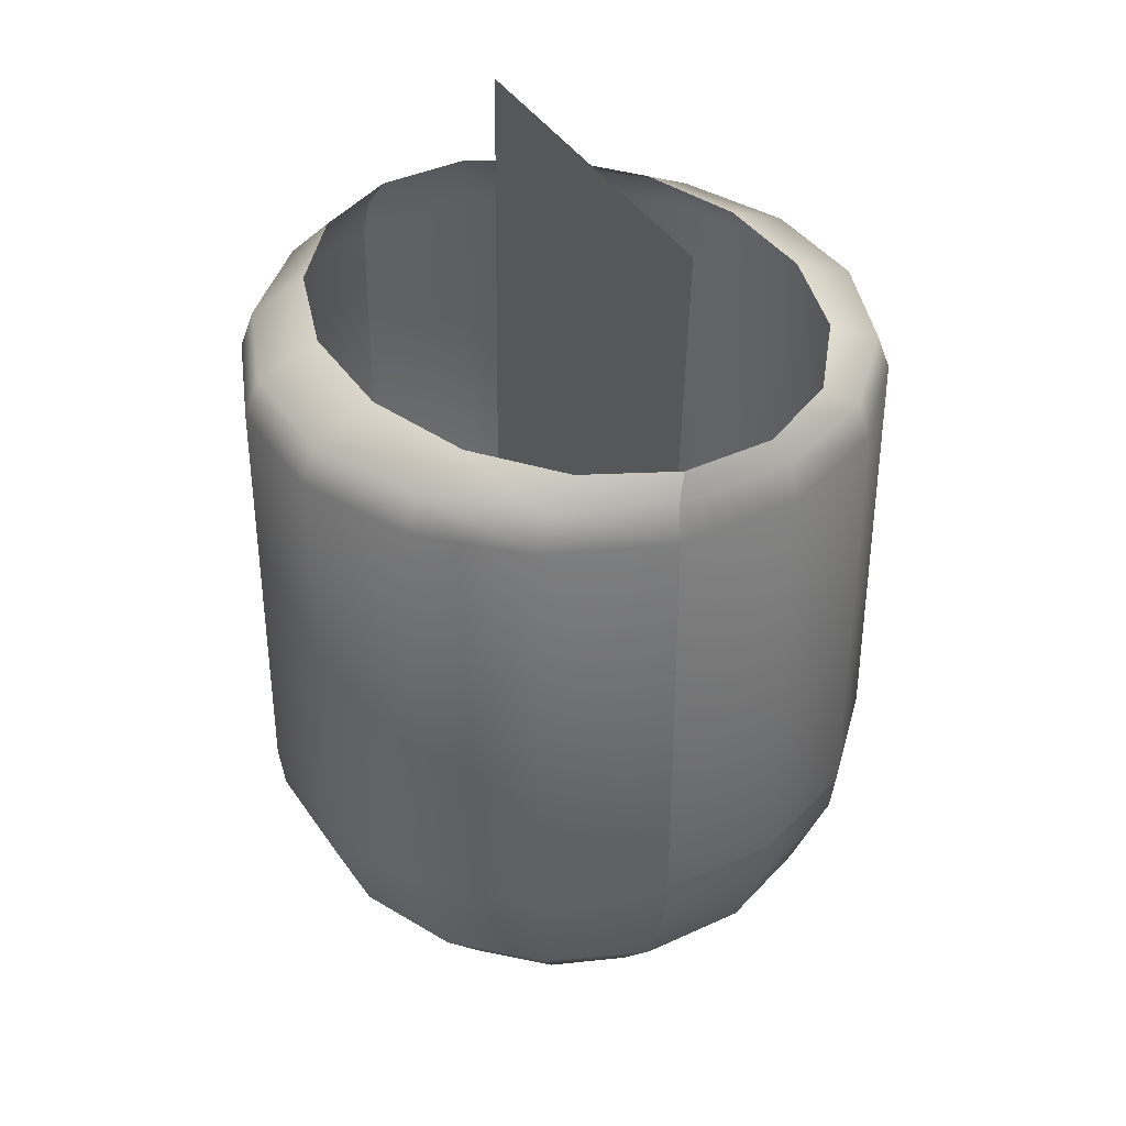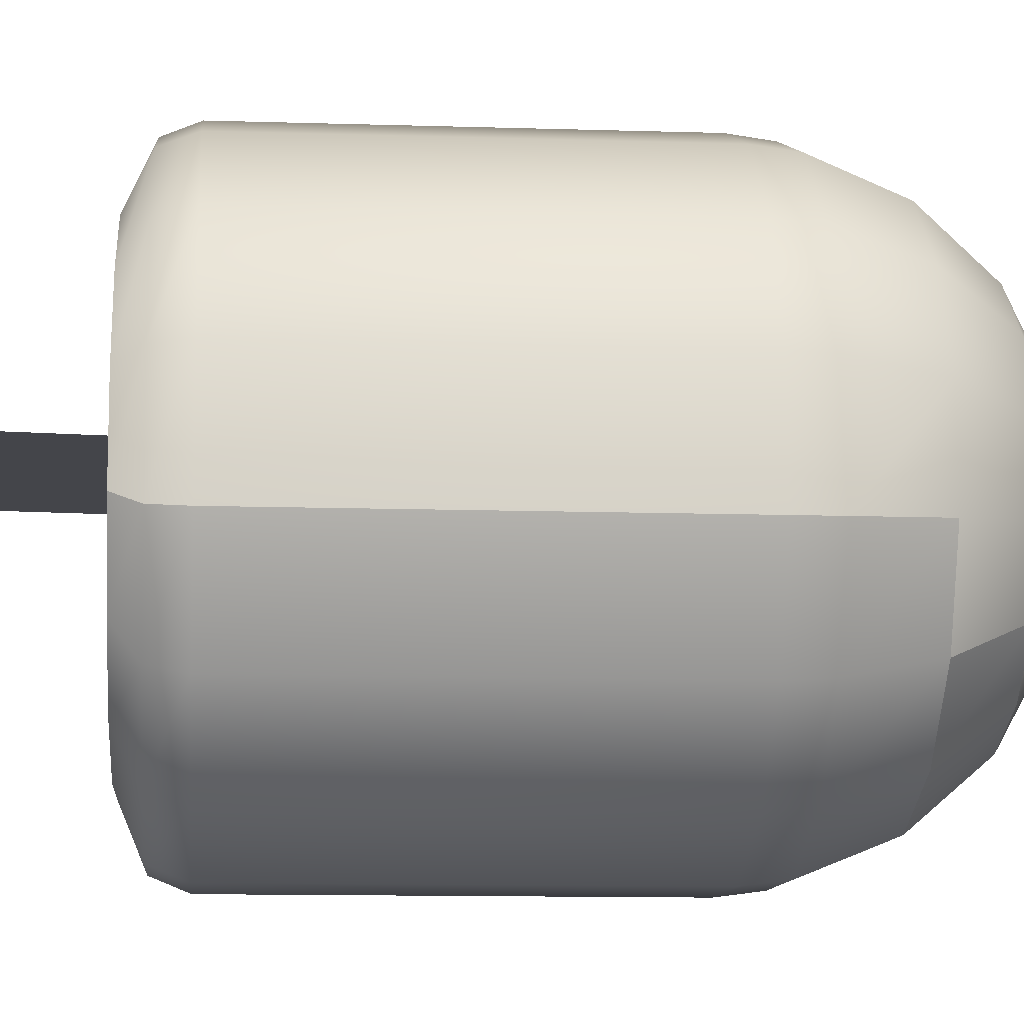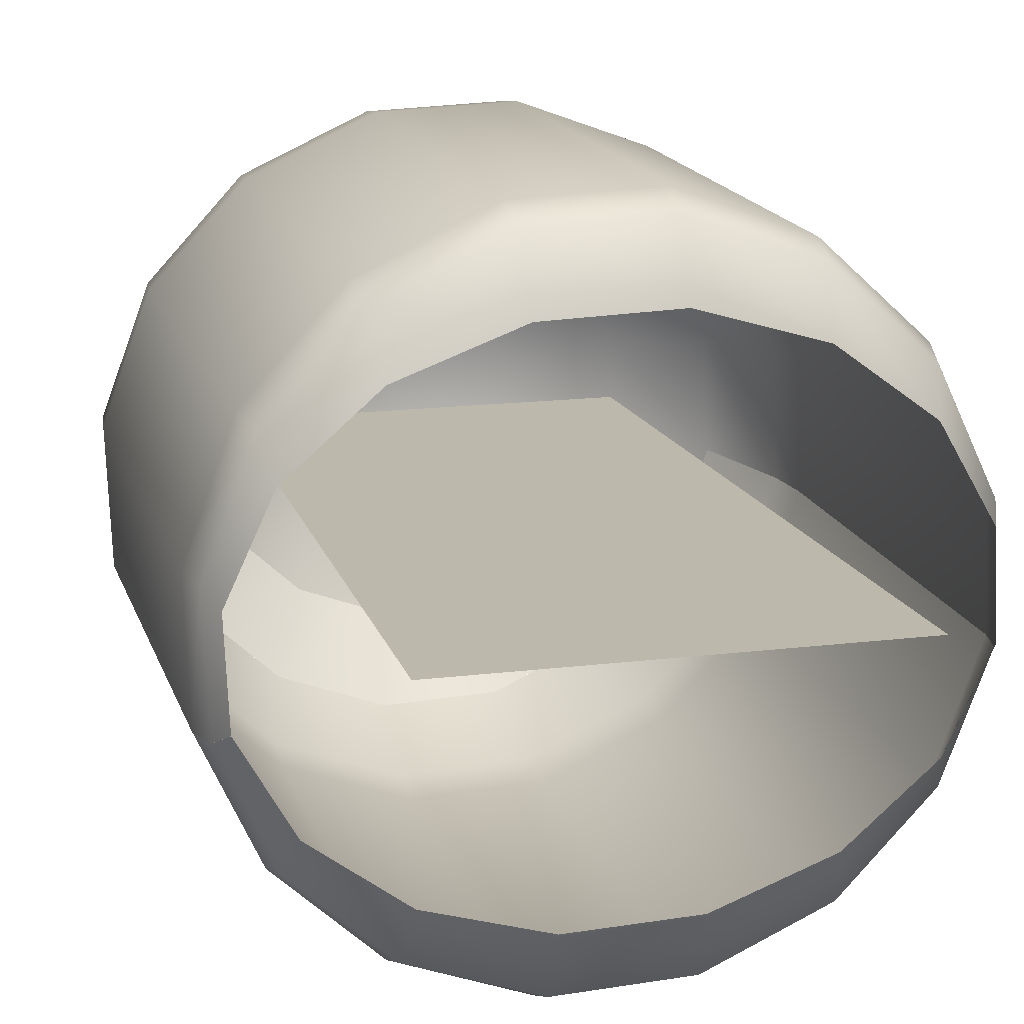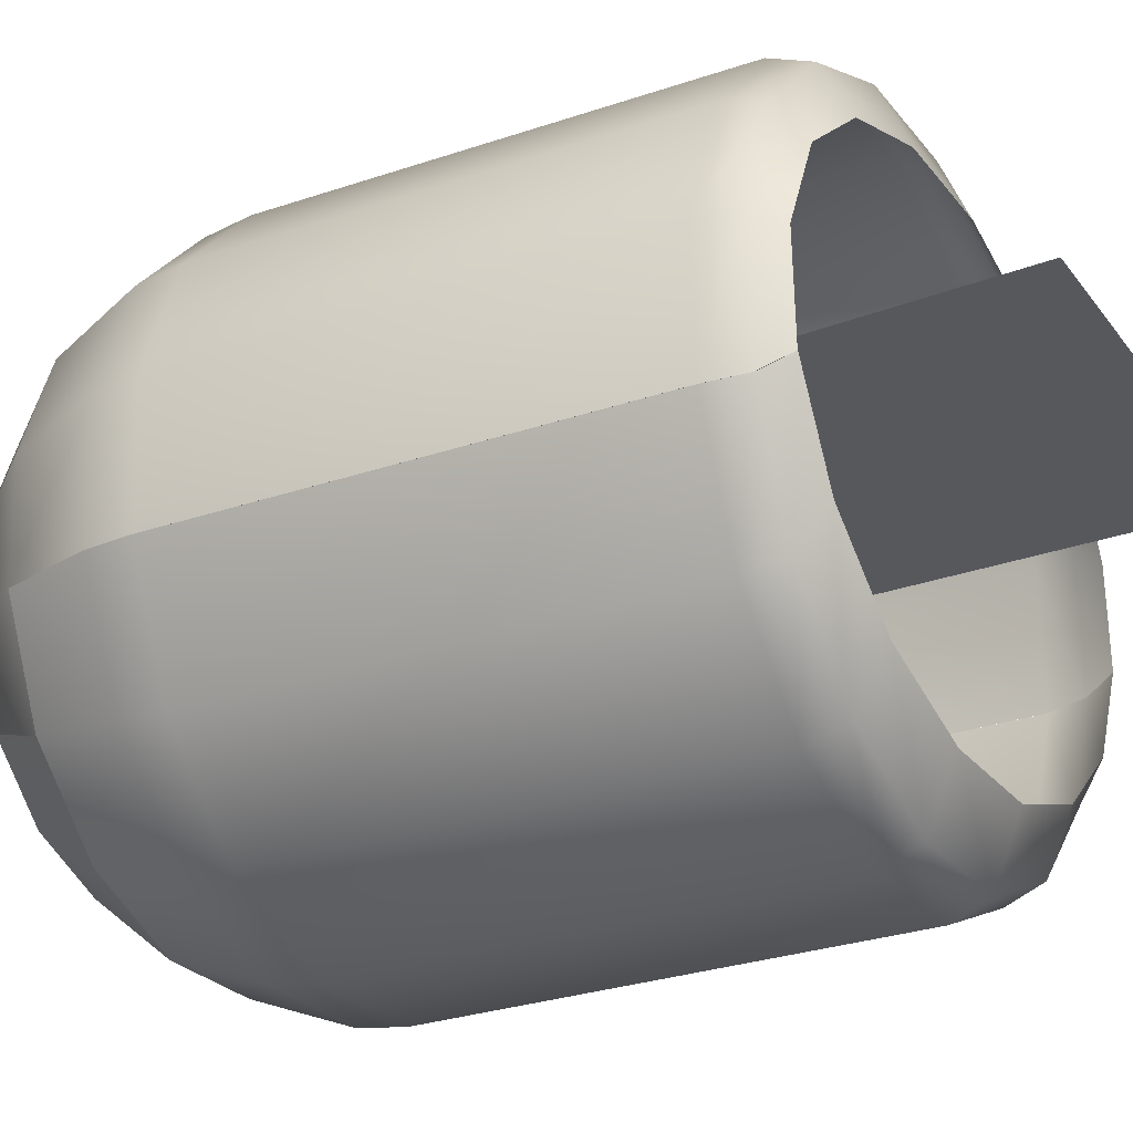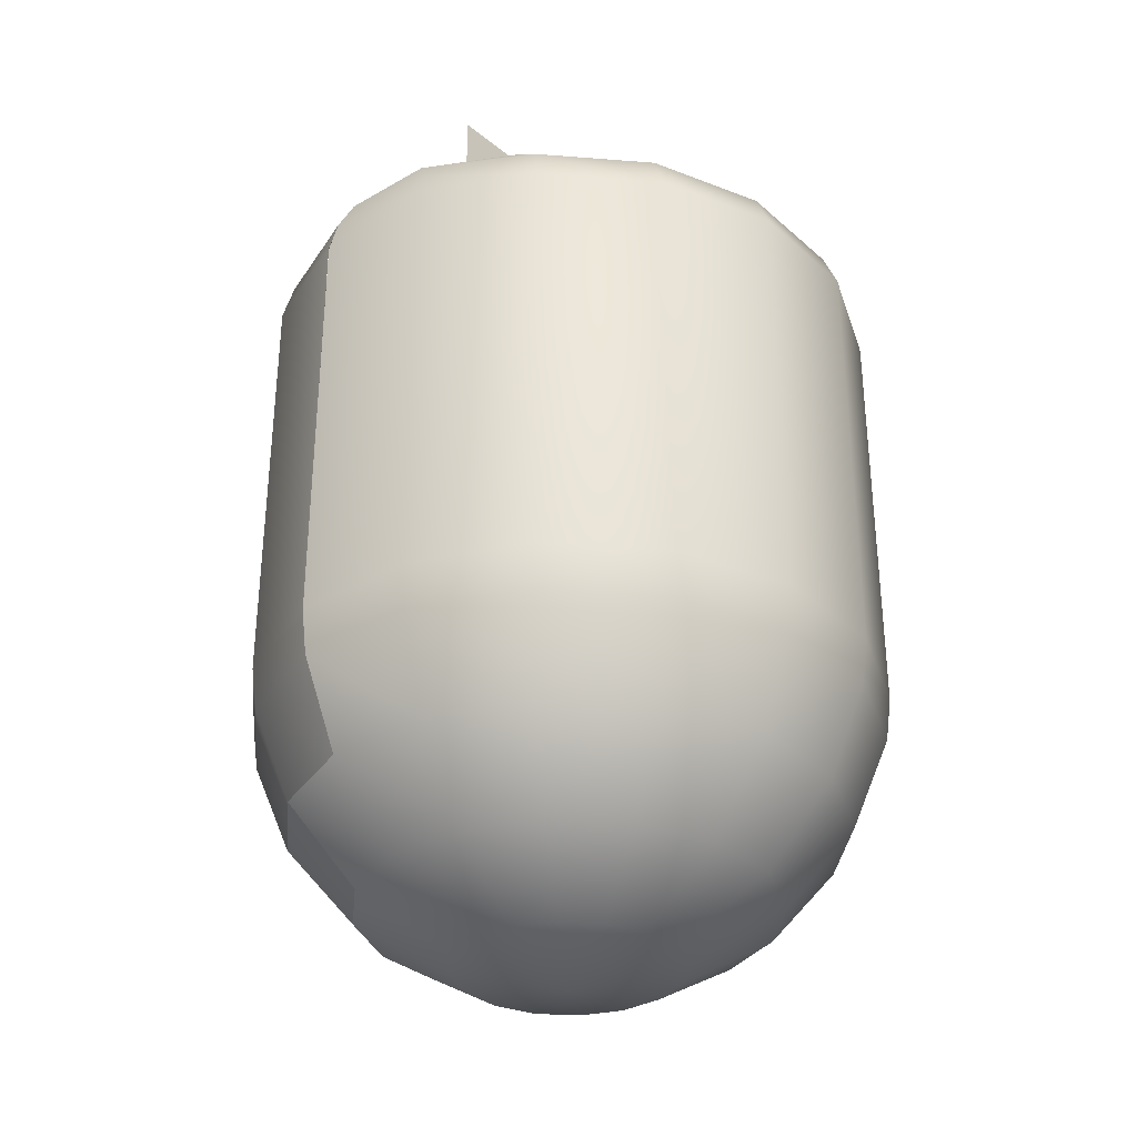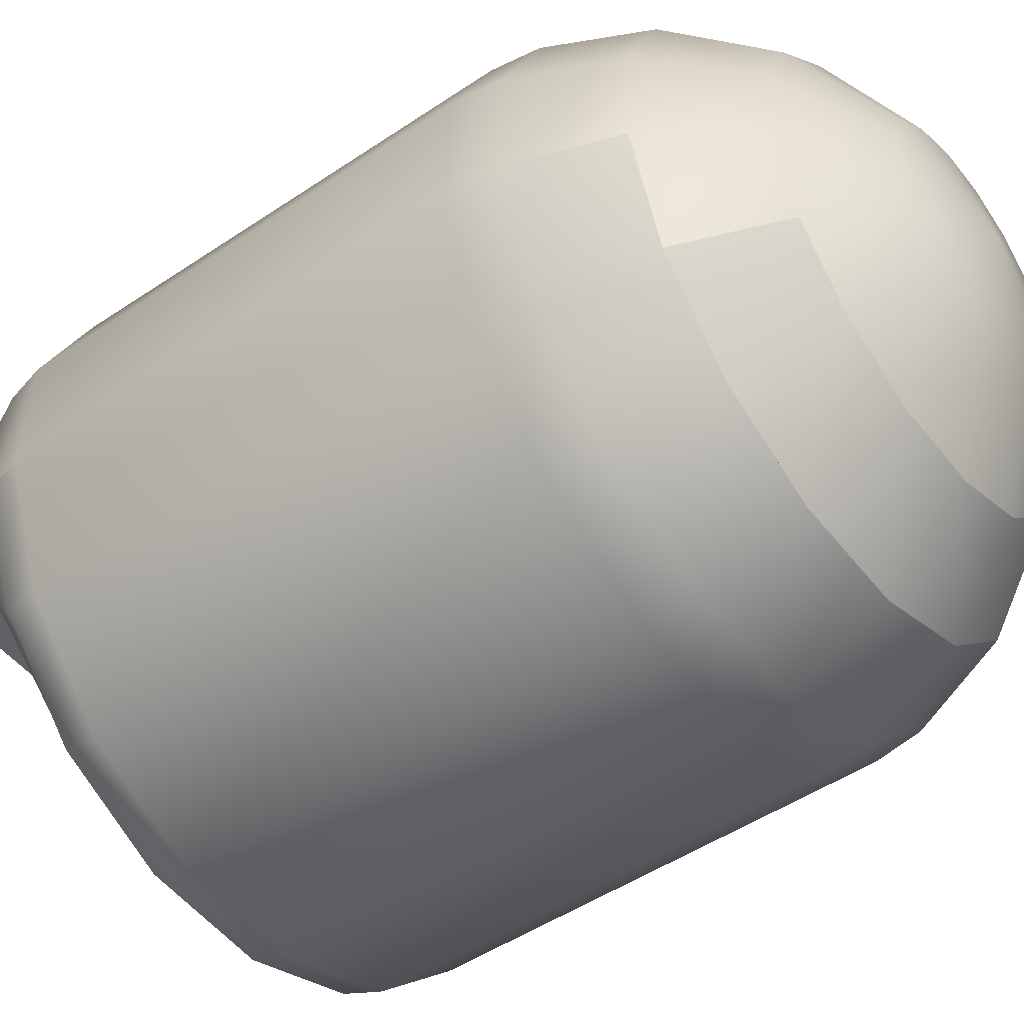
<metadata>
{"format":"obj","ext":"obj","renderer":"f3d","projection":"perspective","resolution":1024,"background":"white","views":[{"elev":38.4,"azim":61.9,"up":"+Z"},{"elev":-9.2,"azim":84.5,"up":"+Y"},{"elev":15.9,"azim":-14.6,"up":"+Y"},{"elev":-27.3,"azim":-61.8,"up":"+Y"},{"elev":-32.2,"azim":131.5,"up":"+Z"},{"elev":-49.1,"azim":126.8,"up":"+Y"}]}
</metadata>
<code>
o bumperbulb2
v -2.675 10.97 -66.85
v 1.815 11.14 -66.85
v 1.781 8.806 -65.88
v -2.554 8.662 -65.88
v -2.712 11.36 -85.99
v 1.842 11.53 -85.99
v 1.876 11.75 -84.3
v -2.762 11.57 -84.3
v -2.39 10.01 -89.42
v 1.623 10.16 -89.42
v -1.797 7.527 -92.42
v 1.22 7.642 -92.42
v -0.9739 4.079 -94.49
v 0.6613 4.141 -94.49
v 2e-06 -7e-06 -95.25
v 2.196 3.573 -94.49
v 4.052 6.593 -92.42
v 5.388 8.767 -89.42
v 6.115 9.95 -85.99
v 6.229 10.14 -84.3
v 6.029 9.612 -66.85
v 5.844 7.61 -65.88
v 9.324 6.62 -66.85
v 9.018 5.255 -65.87
v 9.633 6.98 -84.3
v 11.57 2.762 -84.3
v 11.52 2.75 -68.19
v 9.586 6.948 -68.19
v 9.457 6.852 -85.99
v 8.333 6.038 -89.42
v 6.267 4.541 -92.42
v 3.396 2.461 -94.49
v 4.079 0.9739 -94.49
v 7.527 1.797 -92.42
v 10.01 2.39 -89.42
v 11.36 2.712 -85.99
v 11.2 2.62 -66.85
v 10.82 2.1 -65.87
v 11.37 -1.778 -66.85
v 10.97 -1.375 -65.87
v -1.876 -11.75 -84.3
v -6.229 -10.14 -84.3
v -6.198 -10.09 -68.19
v -1.865 -11.69 -68.2
v 11.53 -1.842 -85.99
v 11.75 -1.876 -84.3
v 10.16 -1.623 -89.42
v 7.642 -1.22 -92.42
v 4.141 -0.6613 -94.49
v 3.573 -2.196 -94.49
v 6.593 -4.052 -92.42
v 8.767 -5.388 -89.42
v 2.752 -11.52 -68.2
v -1.815 -11.14 -66.85
v 2.675 -10.97 -66.85
v -9.633 -6.98 -84.3
v -9.586 -6.948 -68.19
v -6.029 -9.612 -66.85
v -9.324 -6.62 -66.85
v -11.52 -2.75 -68.19
v -11.2 -2.62 -66.85
v 10.09 -6.2 -68.2
v 10.14 -6.229 -84.3
v 6.98 -9.633 -84.3
v 6.95 -9.588 -68.2
v 11.69 -1.867 -68.2
v 9.813 -5.906 -66.85
v 11.37 -1.778 -66.85
v 2.461 -3.396 -94.49
v 4.541 -6.267 -92.42
v 0.9739 -4.079 -94.49
v 1.797 -7.527 -92.42
v 6.758 -9.135 -66.85
v 2.762 -11.57 -84.3
v 2.554 -8.662 -65.88
v 6.5 -7.199 -65.88
v 6.852 -9.457 -85.99
v 2.712 -11.36 -85.99
v 6.038 -8.333 -89.42
v 2.39 -10.01 -89.42
v 8.767 -5.388 -89.42
v 9.95 -6.115 -85.99
v -0.6613 -4.141 -94.49
v -1.22 -7.642 -92.42
v -2.196 -3.573 -94.49
v -4.052 -6.593 -92.42
v 9.457 -4.64 -65.88
v 10.97 -1.375 -65.88
v 11.53 -1.842 -85.99
v 11.75 -1.876 -84.3
v 10.16 -1.623 -89.42
v -3.396 -2.461 -94.49
v -6.267 -4.541 -92.42
v -4.079 -0.9739 -94.49
v -7.527 -1.797 -92.42
v -10.01 -2.39 -89.42
v -8.333 -6.038 -89.42
v -10.82 -2.1 -65.87
v -9.018 -5.255 -65.87
v -9.457 -6.852 -85.99
v -11.36 -2.712 -85.99
v -11.57 -2.762 -84.3
v -8.333 -6.038 -89.42
v -10.01 -2.39 -89.42
v -11.2 -2.62 -66.85
v -11.37 1.778 -66.85
v -10.97 1.375 -65.88
v -10.82 -2.1 -65.88
v -11.75 1.876 -84.3
v -10.14 6.229 -84.3
v -10.09 6.2 -68.2
v -11.69 1.867 -68.2
v -11.36 -2.712 -85.99
v -11.53 1.842 -85.99
v -11.57 -2.762 -84.3
v -10.16 1.623 -89.42
v -7.642 1.22 -92.42
v -4.141 0.6613 -94.49
v -3.573 2.196 -94.49
v -6.593 4.052 -92.42
v -8.767 5.388 -89.42
v -9.95 6.115 -85.99
v -9.813 5.906 -66.85
v -9.457 4.64 -65.88
v -6.758 9.135 -66.85
v -6.5 7.199 -65.88
v -6.98 9.633 -84.3
v -2.752 11.52 -68.2
v -6.95 9.588 -68.2
v -6.852 9.457 -85.99
v -6.038 8.333 -89.42
v -4.541 6.267 -92.42
v -2.461 3.396 -94.49
v 1.865 11.69 -68.2
v -11.52 -2.75 -68.2
v -5.388 -8.767 -89.42
v -6.115 -9.95 -85.99
v -5.844 -7.61 -65.88
v -1.781 -8.806 -65.88
v -1.842 -11.53 -85.99
v -1.623 -10.16 -89.42
v 11.69 -1.867 -68.19
v 6.198 10.09 -68.19
v 7.209 0.9517 -60.48
v -7.106 0.9517 -60.48
v -6.629 0.3821 -90
v 6.733 0.3797 -90
v 4.54 -6.266 -92.42
v 1.797 -7.527 -92.42
v 2.39 -10.01 -89.42
v 6.038 -8.333 -89.42
v 6.593 -4.052 -92.42
v 8.767 -5.388 -89.42
v -4.052 -6.593 -92.42
v -6.266 -4.54 -92.42
v -8.333 -6.038 -89.42
v -5.388 -8.767 -89.42
v -1.22 -7.641 -92.42
v -1.623 -10.16 -89.42
f 146 145 144
f 147 146 144
f 3 2 1
f 4 3 1
f 3 22 2
f 4 1 125
f 126 4 125
f 22 21 2
f 22 24 21
f 126 125 123
f 124 126 123
f 24 23 21
f 24 38 23
f 124 123 106
f 107 124 106
f 108 107 105
f 107 106 105
f 105 106 135
f 106 123 112
f 106 112 135
f 123 125 111
f 123 111 112
f 112 109 135
f 112 111 109
f 109 115 135
f 115 109 113
f 125 129 111
f 125 1 129
f 109 114 113
f 1 128 129
f 1 2 128
f 113 114 96
f 111 110 109
f 109 110 114
f 129 127 111
f 127 110 111
f 129 128 127
f 110 122 114
f 110 127 122
f 2 134 128
f 2 21 134
f 128 8 127
f 21 143 134
f 21 23 143
f 134 7 128
f 7 8 128
f 134 143 7
f 127 8 130
f 127 130 122
f 8 7 5
f 8 5 130
f 114 122 116
f 114 116 96
f 122 130 121
f 122 121 116
f 130 5 131
f 130 131 121
f 96 116 95
f 116 121 117
f 116 117 95
f 97 96 93
f 96 95 93
f 121 120 117
f 121 131 120
f 95 117 94
f 93 95 92
f 95 94 92
f 117 120 118
f 117 118 94
f 93 92 85
f 86 93 85
f 92 94 15
f 85 92 15
f 94 118 15
f 86 85 83
f 83 85 15
f 84 86 83
f 120 119 118
f 118 119 15
f 84 83 71
f 71 83 15
f 72 84 71
f 120 132 119
f 131 132 120
f 72 71 69
f 69 71 15
f 70 72 69
f 70 69 50
f 50 69 15
f 51 70 50
f 132 133 119
f 119 133 15
f 51 50 49
f 49 50 15
f 48 51 49
f 52 51 48
f 47 52 48
f 48 49 33
f 33 49 15
f 47 48 34
f 34 48 33
f 35 47 34
f 45 47 35
f 34 33 32
f 32 33 15
f 35 34 31
f 31 34 32
f 36 45 35
f 46 45 36
f 31 32 16
f 16 32 15
f 30 35 31
f 36 35 30
f 17 31 16
f 30 31 17
f 14 16 15
f 17 16 14
f 13 14 15
f 133 13 15
f 12 17 14
f 14 13 12
f 13 133 11
f 13 11 12
f 133 132 11
f 18 17 12
f 18 30 17
f 10 12 11
f 10 18 12
f 9 11 132
f 9 10 11
f 131 9 132
f 5 9 131
f 5 6 9
f 6 10 9
f 7 6 5
f 19 18 10
f 6 19 10
f 29 30 18
f 19 29 18
f 29 36 30
f 7 20 6
f 20 19 6
f 143 20 7
f 20 25 19
f 25 20 143
f 25 29 19
f 26 36 29
f 25 26 29
f 26 46 36
f 28 25 143
f 23 28 143
f 27 26 25
f 46 26 27
f 28 27 25
f 142 46 27
f 39 142 27
f 23 37 28
f 37 27 28
f 37 39 27
f 38 37 23
f 40 39 37
f 38 40 37
f 43 42 41
f 41 42 140
f 56 42 43
f 42 137 140
f 42 56 137
f 140 137 141
f 137 136 141
f 140 141 80
f 137 100 136
f 56 100 137
f 100 103 136
f 78 140 80
f 41 140 78
f 78 80 79
f 100 101 103
f 101 104 103
f 102 101 100
f 56 102 100
f 60 102 56
f 57 60 56
f 57 56 43
f 61 60 57
f 59 61 57
f 59 57 43
f 98 61 59
f 99 98 59
f 99 59 58
f 58 59 43
f 138 99 58
f 58 43 44
f 44 43 41
f 138 58 54
f 54 58 44
f 139 138 54
f 44 41 53
f 54 44 53
f 139 54 55
f 55 54 53
f 75 139 55
f 41 74 53
f 74 41 78
f 75 55 73
f 76 75 73
f 55 53 65
f 73 55 65
f 53 74 64
f 65 53 64
f 74 78 77
f 64 74 77
f 77 78 79
f 77 79 81
f 82 77 81
f 64 77 82
f 82 81 91
f 89 82 91
f 63 82 89
f 63 64 82
f 90 63 89
f 65 64 62
f 64 63 62
f 62 63 90
f 73 65 62
f 66 62 90
f 67 73 62
f 67 62 66
f 76 73 67
f 68 67 66
f 87 76 67
f 87 67 68
f 88 87 68
f 150 149 148
f 151 150 148
f 151 148 152
f 153 151 152
f 150 159 149
f 159 158 149
f 159 157 158
f 157 154 158
f 157 156 154
f 156 155 154

</code>
